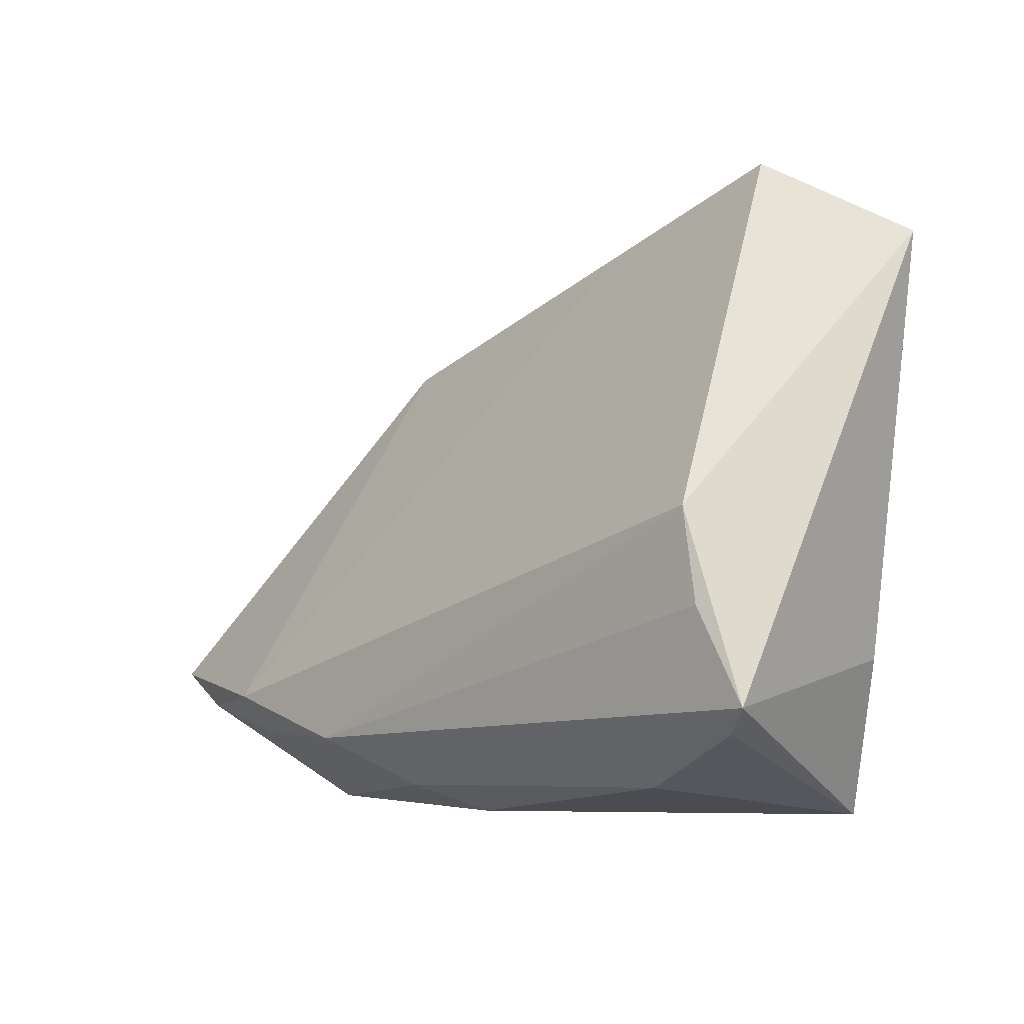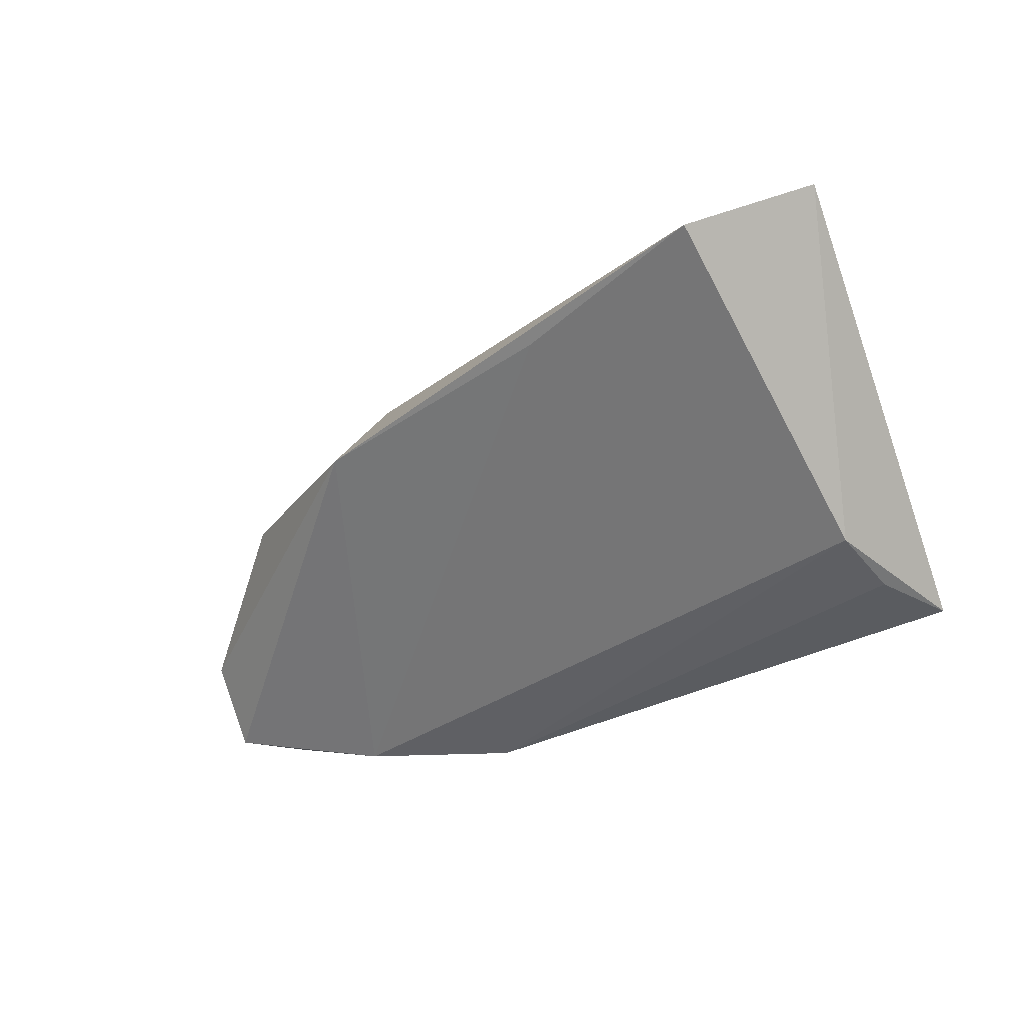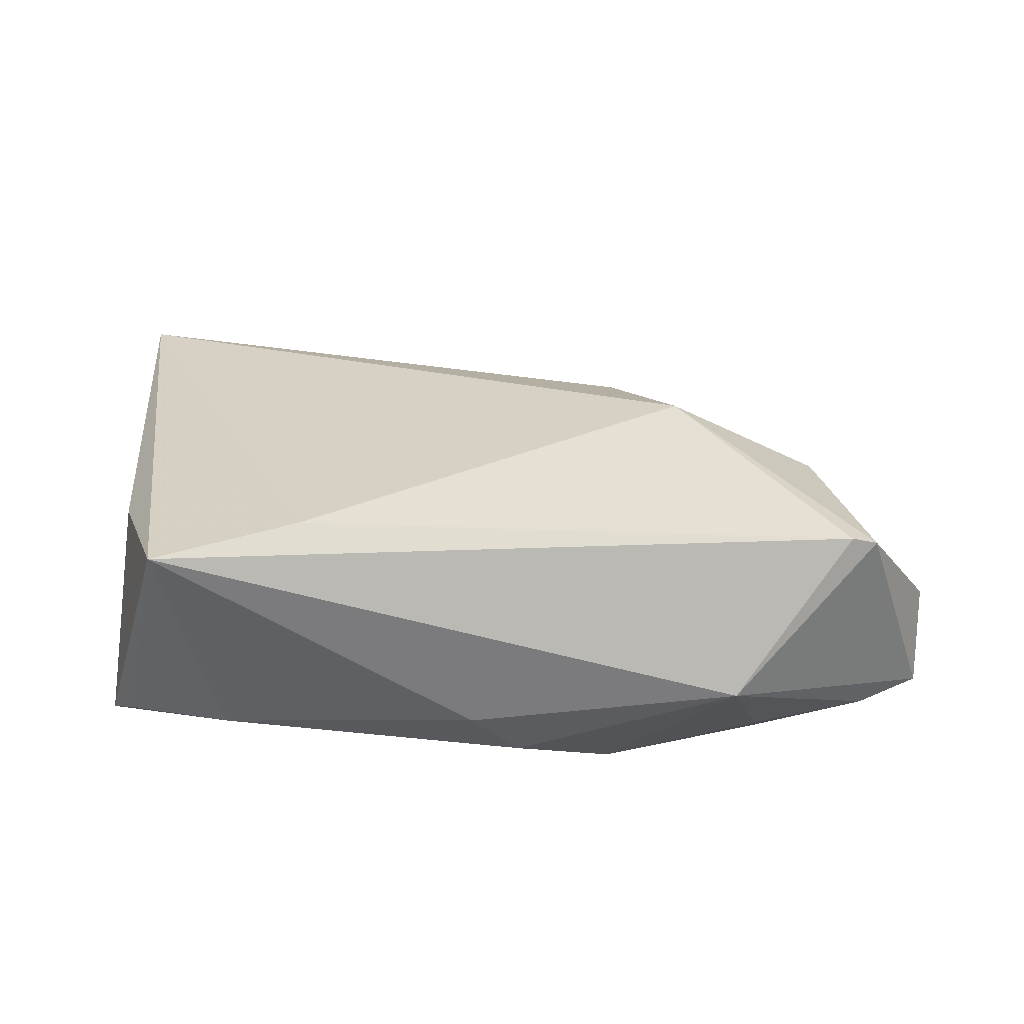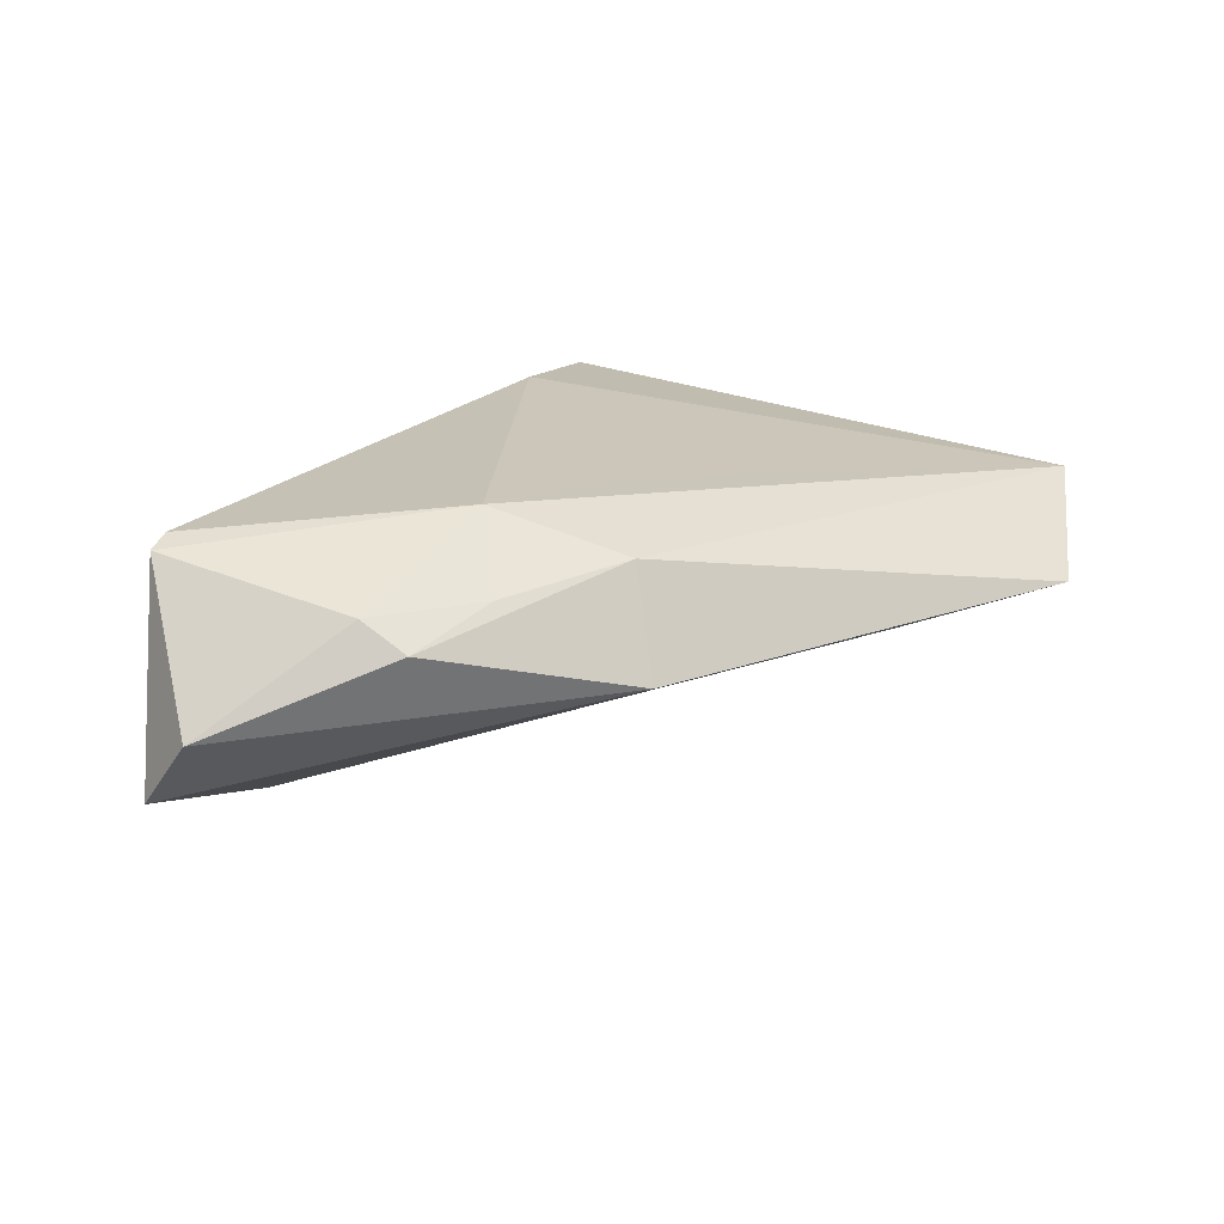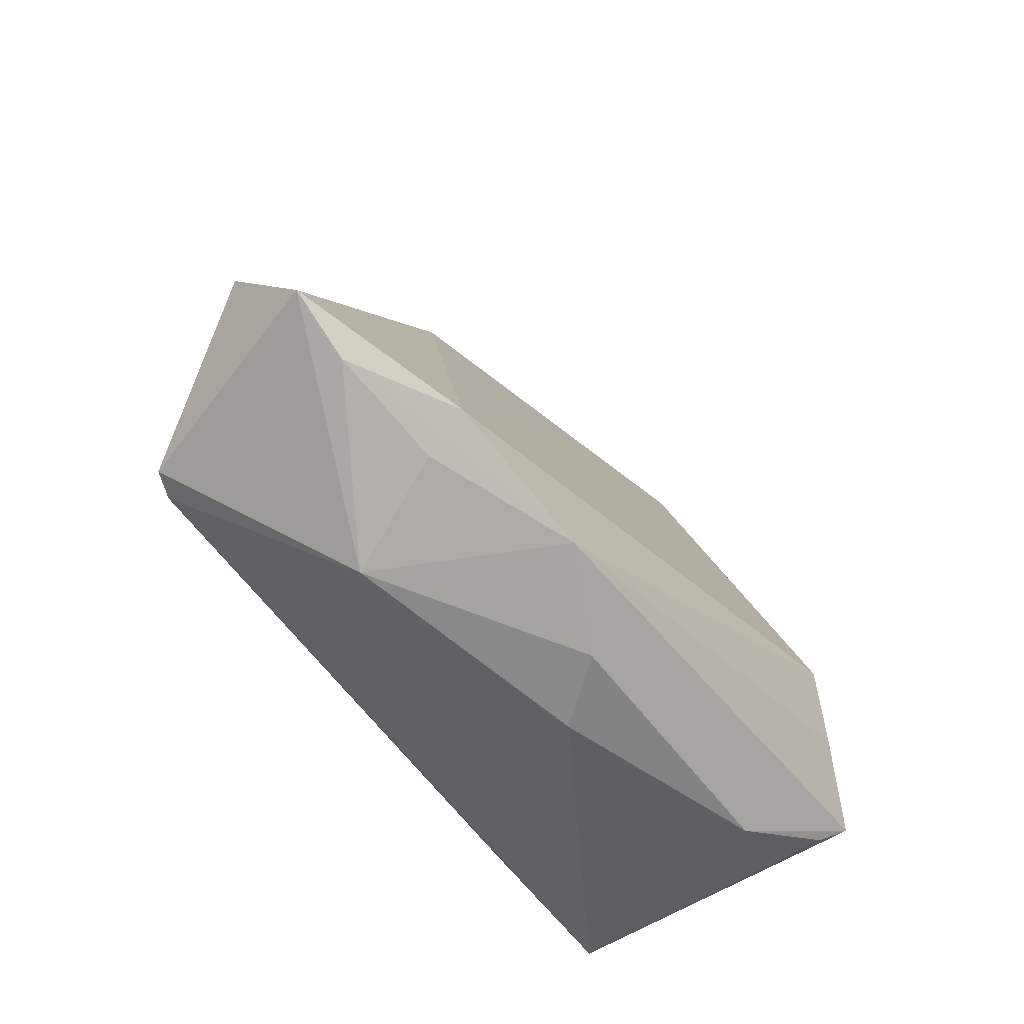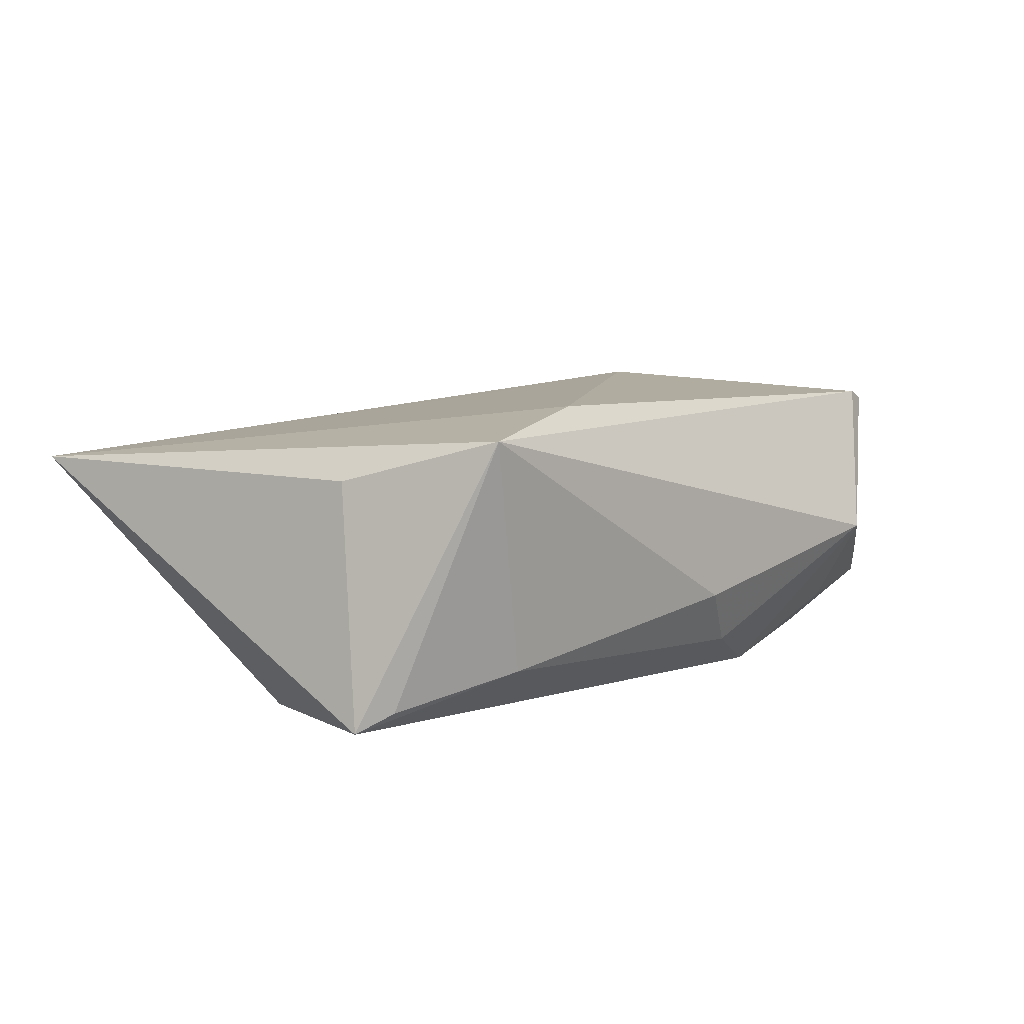
<metadata>
{"format":"obj","ext":"obj","renderer":"f3d","projection":"perspective","resolution":1024,"background":"white","views":[{"elev":-6.0,"azim":-134.2,"up":"+Y"},{"elev":-40.8,"azim":-154.3,"up":"+Z"},{"elev":33.7,"azim":4.3,"up":"+Z"},{"elev":20.0,"azim":128.1,"up":"+Z"},{"elev":-46.5,"azim":124.7,"up":"+Y"},{"elev":8.6,"azim":-45.9,"up":"+Z"}]}
</metadata>
<code>
v 0.02548 0.02968 -0.0004732
v 0.05245 -0.01693 0.015
v -0.02751 -0.02507 -0.01269
v 0.0422 -0.01394 -0.01842
v 0.0473 0.01402 0.006161
v 0.04211 -0.01869 -0.01394
v 0.03883 -0.02752 -0.002476
v 0.02271 -0.01952 -0.02009
v 0.05613 -0.015 -0.01249
v 0.06359 -0.0104 -0.01182
v -0.04893 0.03959 0.009335
v 0.00549 0.0133 0.01571
v -0.03431 -0.02863 0.0155
v -0.04179 -0.01908 -0.01622
v -0.03851 0.005919 -0.02009
v -0.01635 -0.02273 0.01786
v 0.04881 0.00839 0.009558
v 0.01115 -0.02534 -0.01475
v -0.03426 0.04857 -0.0004755
v 0.06421 -0.002743 -0.002814
v 0.02098 0.02376 0.01203
v 0.005375 -0.02863 -0.007657
v -0.04175 -0.01029 0.009993
v 0.02996 0.009457 0.01774
v 0.03652 0.0166 0.009917
v -0.009052 0.03912 -0.001385
v -0.0454 -0.01623 -0.01854
v 0.05561 -0.016 0.01389
v -0.04029 -0.005103 -0.02009
f 23 13 11
f 11 27 23
f 23 27 13
f 15 27 11
f 11 19 15
f 15 4 8
f 19 4 15
f 11 13 16
f 22 7 13
f 1 5 20
f 10 1 20
f 4 1 10
f 8 4 9
f 9 10 7
f 4 10 9
f 8 27 29
f 29 15 8
f 27 15 29
f 12 24 11
f 11 16 12
f 12 16 24
f 24 16 2
f 13 7 2
f 2 16 13
f 8 7 18
f 7 22 18
f 3 22 13
f 3 18 22
f 3 27 8
f 8 18 3
f 26 4 19
f 19 1 26
f 26 1 4
f 5 1 21
f 21 1 19
f 21 19 11
f 11 24 21
f 6 7 8
f 8 9 6
f 6 9 7
f 28 10 20
f 24 2 28
f 7 10 28
f 28 2 7
f 13 27 14
f 14 3 13
f 27 3 14
f 25 21 24
f 5 21 25
f 24 28 17
f 17 25 24
f 5 25 17
f 20 5 17
f 17 28 20

</code>
